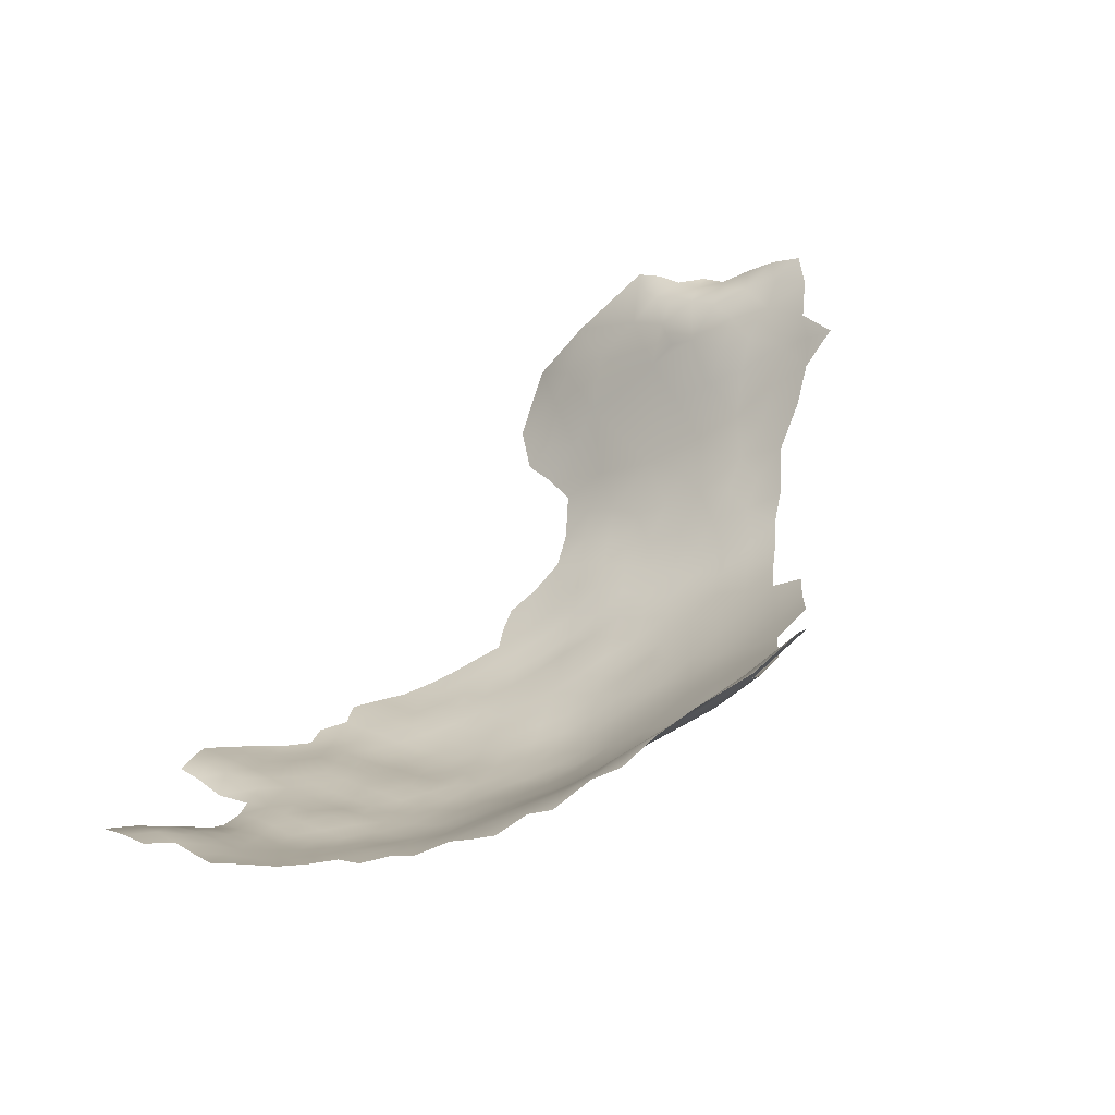
<metadata>
{"format":"obj","ext":"obj","renderer":"f3d","projection":"perspective","resolution":1024,"background":"white","views":[{"elev":15.2,"azim":-44.4,"up":"+Z"}]}
</metadata>
<code>
v 14.33 934.5 -174.7
v 18 928.6 -173
v 21.58 926.4 -171.6
v 21.66 922.6 -170.3
v 10.91 940 -175.4
v 14.28 938.3 -175.3
v 14.27 942.2 -175.9
v 17.7 940 -175.5
v 17.66 936.3 -174.9
v 17.69 943.8 -176.4
v 21.26 941.7 -176.1
v 21.27 937.8 -175.1
v 7.628 941.6 -175.3
v 10.96 943.9 -175.9
v 21.26 934 -174.1
v 24.86 939.4 -175.7
v 24.88 935.5 -174.7
v 14.32 945.9 -176.4
v 11.09 947.8 -176.1
v 14.3 949.7 -176.7
v 11.1 951.8 -176.2
v 14.34 953.5 -176.6
v 11.2 955.4 -176.1
v 8.002 953.6 -175.4
v 7.984 949.8 -175.6
v 4.946 951.9 -174.7
v 4.944 955.7 -174.5
v 8.007 957.5 -175.4
v 14.37 957.3 -176.9
v 11.2 959.3 -176.3
v 1.907 953.9 -174.2
v 1.882 957.6 -173.8
v 4.885 959.6 -174.6
v 1.666 961.5 -174
v 5.258 963.8 -176.1
v 7.956 961.3 -175.9
v -1.494 955.8 -173.9
v -1.569 959.6 -173.8
v 14.54 961.5 -177.5
v 17.5 955.1 -176.7
v 17.5 951.4 -176.9
v 20.62 956.8 -176.5
v 20.63 953.1 -176.5
v 17.45 958.6 -176.6
v 17.67 962.4 -177.3
v 20.58 960.3 -176.4
v 23.78 958.8 -176.5
v 23.8 955.1 -176.4
v 23.77 962.2 -176.4
v 20.52 964.5 -177
v 23.71 966.1 -176.2
v 26.9 960.4 -176.6
v 26.9 964 -176.4
v 26.94 956.9 -176.6
v 26.91 967.7 -176.1
v 30.01 965.8 -176.2
v 30.01 962.1 -176.3
v 30.01 958.4 -176.4
v 33.18 963.9 -176
v 33.19 960.2 -175.9
v 30.01 954.6 -176.4
v 33.18 956.4 -175.9
v 36.46 962.1 -175.7
v 36.52 958.5 -175.7
v 17.59 947.5 -176.7
v 26.94 953.1 -176.4
v 23.86 951.2 -176
v 20.73 949.3 -176.5
v 24.88 931.6 -173.3
v 21.33 930.1 -173
v 17.74 932.6 -174.2
v 30.04 969.5 -176.2
v 33.17 967.5 -175.9
v 1.725 950.1 -174.4
v 4.411 943.9 -174.7
v 1.13 946 -174.2
v 24.02 969.5 -175.8
v 26.9 971.3 -175.8
v 4.824 948.1 -174.8
v -2.166 963 -173.8
v 23.68 973.2 -175.9
v 26.9 975 -175.7
v 23.78 976.9 -175.7
v 26.92 978.7 -175.7
v 30.07 976.8 -175.9
v 30.06 973.2 -176.1
v 23.73 980.5 -175.6
v 26.96 982.3 -175.7
v 30.14 980.5 -175.9
v 33.31 978.6 -176
v 39.58 975.1 -176.2
v 39.57 971.3 -176
v 39.58 967.6 -175.8
v 36.32 969.2 -176
v 36.36 973 -176.4
v 42.85 973.3 -175.8
v 42.86 969.6 -175.7
v 36.45 976.9 -176.3
v 42.77 977 -175.6
v 42.88 966.1 -175.7
v 42.89 962.4 -175.6
v 39.65 964.2 -175.9
v 46.06 967.5 -174.8
v 46.06 963.9 -174.9
v 46.07 960.1 -175
v 49.11 965.6 -173.8
v 49.14 961.9 -174
v 46.11 971.4 -174.9
v 46.11 975.3 -174.9
v 49.21 977.4 -173.9
v 49.19 973.5 -173.9
v 49.15 969.5 -173.8
v 33.33 975 -176.3
v 33.29 971.2 -176.3
v 20.63 979 -176.2
v 20.57 975.2 -176.6
v 20.18 970 -177.4
v 52.25 967.9 -173.3
v 52.27 963.8 -172.9
v 36.32 965.6 -175.8
v 39.72 960.4 -175.7
v 42.9 958.6 -175.6
v 46.05 956.2 -174.7
v 49.25 958.2 -174
v 49.26 954.4 -173.8
v 49.25 950.7 -173.3
v 45.95 952.6 -174.5
v 52.55 956.1 -172.7
v 52.59 952.3 -172.2
v 52.43 960.1 -172.9
v 55.76 954.3 -171.1
v 55.78 950.4 -170.7
v 52.59 948.4 -171.7
v 55.55 958 -171.4
v 55.49 961.9 -171.7
v 45.98 948.7 -173.9
v 42.85 950.6 -174.9
v 42.83 954.5 -175.2
v 52.42 975.7 -173.3
v 55.49 973.8 -172.6
v 73.83 971.1 -163.5
v 70.74 969.6 -165.5
v 52.37 972 -173.3
v 49.28 946.6 -172.8
v 67.69 967.2 -166.8
v 70.85 965.4 -165
v 73.95 967.6 -163.2
v 67.78 963 -166.5
v 64.59 965 -168.2
v 64.56 968.9 -168.5
v 61.45 966.7 -169.9
v 61.46 970.6 -170.2
v 58.32 968.5 -171.4
v 58.37 972.2 -171.5
v 30.01 950.8 -176.2
v 33.2 952.5 -175.7
v 58.53 960.3 -170.5
v 58.57 956.1 -170
v 58.61 952.2 -169.7
v 61.66 958.4 -169.2
v 61.7 954.2 -168.5
v 7.878 945.9 -175.6
v 64.68 960.8 -168.1
v 61.59 962.8 -169.6
v 55.46 965.9 -172.1
v 21.03 945.3 -176.5
v 24.64 943.5 -176.2
v 28.87 929.1 -171.6
v 24.93 927.7 -171.6
v 28.87 933.1 -173.5
v 28.72 936.8 -174.5
v 24.23 947.3 -176.2
v 55.3 970.1 -172.5
v 28.62 941.2 -175.6
v 39.81 956.7 -175.4
v 39.84 953 -175.3
v 39.87 949.3 -174.9
v 36.61 951.1 -175.2
v 36.6 954.9 -175.4
v 25.44 921.2 -168.5
v 21.7 918.6 -168.7
v 33.24 948.8 -175.8
v 30.02 947 -176
v 33.24 945.2 -175.7
v 28.65 924.9 -169.6
v 55.69 946.4 -170.5
v 52.56 944.3 -171.6
v 36.53 947.4 -175.2
v 42.94 947 -174.2
v 39.66 945.8 -174.6
v 61.74 950 -168
v 61.74 945.9 -167.5
v 58.58 947.8 -169.2
v 58.52 943.7 -168.9
v 65.01 952.4 -166.5
v 65.01 948.3 -166
v 61.7 941.6 -166.7
v 64.95 944.1 -165.4
v 58.39 939.3 -168.1
v 55.37 941.7 -170.3
v 68.22 954.9 -165.3
v 64.95 956.6 -167.4
v 68.23 950.6 -164.1
v 68.22 946.6 -163.8
v 68.22 942.4 -163.3
v 71.33 948.3 -162
v 71.33 944 -161.4
v 71.33 952.6 -162.9
v 71.3 956.6 -163.8
v 74.67 954.5 -160.8
v 74.7 950.4 -160.2
v 74.72 946 -159.5
v 77.84 952.8 -157.7
v 77.88 948.4 -157.3
v 74.76 941.5 -158.6
v 74.78 936.9 -157.4
v 74.79 932.3 -156.1
v 71.32 933.9 -158.9
v 71.12 938.8 -160.5
v 67.66 935 -161.5
v 78.18 939.8 -155.9
v 78.23 935.2 -154.5
v 71.15 928.9 -157.3
v 67.48 930.2 -160
v 78.25 930.3 -153.1
v 78.25 925.6 -151.4
v 74.7 927.3 -154.5
v 81.7 933.3 -151.7
v 81.77 928.6 -150.3
v 81.57 938 -152.9
v 78.26 920.8 -149.5
v 74.51 922.3 -152.5
v 78.05 944 -156.7
v 81.29 946.4 -154.2
v 81.27 941.9 -153.6
v 74.54 917.5 -150.3
v 70.43 918.5 -153.3
v 70.46 913.5 -150.5
v 66.26 914.6 -153.6
v 66.3 919.5 -156.1
v 70.56 923.6 -155.7
v 66.72 924.8 -158.4
v 62.72 921.2 -158.5
v 62.91 926.1 -160.8
v 62.65 916.3 -156.1
v 58.63 917.8 -158.4
v 58.78 922.5 -160.9
v 62.95 931.7 -163.2
v 58.7 927.9 -163.7
v 64.95 940.1 -164.5
v 58.43 964.3 -171
v 29.52 919.8 -166.9
v 29.58 915.3 -164.5
v 25.6 917.3 -166.7
v 33.51 922.3 -167.8
v 33.64 917.9 -165.2
v 33.42 926.4 -169.9
v 33.42 930.3 -171.5
v 37.48 928 -170.3
v 37.61 924 -168.4
v 37.82 920.1 -166.3
v 33.75 913.5 -162.1
v 38.15 916.3 -163.7
v 29.59 910.9 -161.8
v 25.36 912.9 -165
v 33.39 934.2 -173
v 37.46 932 -171.8
v 34.06 909.5 -159.1
v 29.8 906.2 -159.2
v 37.4 936.1 -173.3
v 33.32 938 -174.2
v 33.33 941.6 -175.1
v 37.14 939.8 -174.3
v 77.1 969.6 -160.9
v 38.41 912 -160.3
v 24.82 924.6 -170.2
v 27 949.2 -176.1
v 49.16 942.4 -172.4
v 52.28 940.3 -171.2
v 77.82 957 -158
v 74.56 958.8 -161.3
v 77.82 961.5 -158.9
v 81.05 959.7 -155.8
v 81.04 955.4 -155.2
v 81.05 964 -156.5
v 84.22 961.8 -153.2
v 83.93 957.9 -153.2
v 81.17 951.1 -154.7
v 84.43 954 -151.9
v 77.77 966 -159.8
v 84.09 966.1 -153.7
v 80.95 968.9 -157.5
v 87.12 963.6 -149.3
v 86.86 958.7 -149.4
v 90.65 959.9 -142.5
v 88.3 954.3 -147.2
v 74.44 963.3 -162.2
v 42.86 914.6 -161.8
v 42.7 918.5 -164.3
v 68.07 958.7 -166.2
v 71.19 960.7 -164.1
v 27.2 945.4 -176.1
v 30.22 943.7 -175.6
v 54.87 937 -169.4
v 85.18 931.3 -148.4
v 36.65 943.5 -175
v 61.55 937.4 -165.7
v 58.33 934.4 -166.6
v 64.82 936.2 -163.3
v 41.22 930.2 -170.8
v 41.17 934.3 -172.3
v 67.82 938.6 -162.4
v 40.95 938.7 -173.5
v 41.06 942.9 -174.1
v 44.62 940.9 -173.1
v 44.41 937.2 -172.7
v 44.44 933 -171.5
v 44.96 928.9 -169.6
v 47.87 935.3 -171.2
v 47.86 931.5 -170.1
v 48.12 939.1 -172
v 51.11 937.3 -170.9
v 51.33 933.4 -169.5
v 50.76 928.6 -167.6
v 51.43 923.1 -164.4
v 46.8 924.6 -166.9
v 55.05 931.8 -167.3
v 54.73 927.1 -165.2
v 55.43 923.5 -163.1
v 42.5 922.3 -166.6
v 46.86 916.9 -162.4
v 85.08 935.4 -148.9
v 84.09 944.3 -151.1
v 84.5 940.2 -150.2
v 45.77 944.7 -173.4
v 43.13 910.1 -158.7
v 38.53 907.8 -157.1
v 85.28 949.1 -150.2
v 87.01 944.4 -147.4
v 88.37 939.2 -145.2
v 89.9 943.8 -143.5
v 89.32 948.8 -144.6
v 92.99 944.7 -139.5
v 95.73 947.8 -134.4
v 93.99 938.1 -137.2
v 91.23 940 -141.7
v 90.23 934.9 -142.6
v 95.97 943.2 -134.7
v 97.45 938.2 -131.5
v 98.43 943.8 -130.1
v 100.2 939.1 -126.8
v 103 942.3 -120.4
v 34.07 904.9 -156.1
v 62.53 911.2 -153.2
v 58.2 907.5 -152.7
v 58.43 912.5 -155.5
v 41.6 925.8 -168.6
v 87.63 977.7 -147.4
v 84.25 970.5 -154.2
v 38.4 902.7 -153.2
v 47.37 913.2 -160.3
v 47.98 908.5 -157
v 50.93 916.8 -161.4
v 51.15 912 -158.6
v 87.45 973.2 -149.4
v 53.93 910 -156.2
v 54.72 919.4 -160.9
v 89.26 968.3 -145.2
v 86.71 968 -150.1
v 47.07 920.7 -164.6
v 106.2 964 -117.9
v 103.2 966.2 -118.4
v 103.2 969.9 -117.9
v 106.3 960.3 -118
v 103.1 962.4 -118.8
v 102.8 973.8 -118
v 100.6 970.7 -119.8
v 100.1 968 -120.5
v 99.98 960.6 -120.1
v 103 958 -118.3
v 100.3 964.6 -119.9
v 106.4 955.7 -116
v 106.4 951.1 -114.2
v 106.8 946.5 -113.2
v 102.5 948.3 -120
v 99.88 949.4 -124
v 99.86 952.8 -121.8
v 102.8 952.8 -117.9
v 105.4 944.1 -116.1
v 97.86 952.6 -125.7
v 97.37 958 -125.2
v 98.01 949 -128.6
v 96.04 953.5 -130.6
v 100.8 944.5 -124.7
v 104.5 948.6 -116.3
v 100.1 956.4 -120.1
v 89.74 985.4 -141.9
v 89.48 979.3 -142.9
v 102.5 936.9 -121.8
v 48.19 902.9 -152
v 90.14 974.5 -142.4
v 101.8 940.4 -123.3
v 97.5 969.8 -124.1
v 94.99 986.5 -133.5
v 43.26 899.9 -149.9
v 95.5 964.1 -129.4
v 94.58 958.4 -133.5
v 54.47 914.5 -158.5
v 87.8 981.8 -146.2
v 87.94 933.7 -145.9
v 96.67 961.4 -126.2
v 93.35 952.6 -138.4
v 97.51 964.2 -123.7
v 91.14 954 -142.8
v 52.93 906 -153.6
v 92.19 972.9 -136.7
v 93.66 979.7 -132.4
v 91.62 979.7 -137.6
v 97.42 980.8 -126.4
v 94.96 974.1 -129.5
v 43.33 895.8 -146.2
v 43.94 892.7 -143.3
v 39.1 895.1 -147.5
v 43.17 905.2 -154.6
v 49.03 895.7 -144.7
f 140 173 143
f 42 40 44
f 46 42 44
f 106 104 103
f 77 55 51
f 83 82 81
f 56 53 55
f 53 51 55
f 78 72 55
f 85 86 82
f 77 78 55
f 43 41 40
f 52 47 49
f 78 82 86
f 179 175 176
f 114 94 73
f 167 172 302
f 32 27 31
f 124 105 107
f 87 84 83
f 56 73 59
f 49 51 53
f 63 121 64
f 52 58 54
f 52 57 58
f 81 116 83
f 277 302 172
f 113 90 98
f 43 40 42
f 26 79 74
f 72 78 86
f 100 102 93
f 25 19 162
f 175 138 176
f 85 89 90
f 84 88 89
f 84 89 85
f 56 55 72
f 183 182 184
f 303 183 184
f 22 41 20
f 22 40 41
f 23 22 21
f 60 58 57
f 73 56 72
f 34 33 32
f 57 53 56
f 88 84 87
f 31 37 32
f 52 53 57
f 52 49 53
f 162 79 25
f 106 107 104
f 59 57 56
f 74 31 26
f 47 52 54
f 24 23 21
f 43 42 48
f 114 113 95
f 68 41 43
f 114 73 72
f 60 57 59
f 96 91 99
f 374 375 371
f 177 188 178
f 61 58 62
f 84 85 82
f 84 82 83
f 73 94 120
f 73 120 59
f 9 6 8
f 78 81 82
f 140 143 139
f 123 127 138
f 26 31 27
f 60 63 64
f 159 131 158
f 306 272 184
f 134 158 131
f 66 48 54
f 183 302 277
f 183 277 155
f 175 121 122
f 101 102 100
f 46 49 47
f 125 127 123
f 47 42 46
f 48 42 47
f 48 47 54
f 106 103 112
f 137 136 189
f 32 37 38
f 32 38 34
f 155 156 182
f 155 182 183
f 50 51 49
f 61 66 54
f 61 54 58
f 25 79 26
f 25 26 24
f 105 104 107
f 63 59 120
f 63 60 59
f 66 61 155
f 60 62 58
f 121 101 122
f 24 26 27
f 67 68 43
f 21 25 24
f 9 71 1
f 85 113 86
f 85 90 113
f 66 277 67
f 66 155 277
f 108 97 96
f 313 315 316
f 165 251 135
f 92 96 97
f 14 162 19
f 372 371 375
f 28 30 23
f 131 159 132
f 154 173 140
f 154 153 173
f 108 109 111
f 157 135 251
f 303 184 272
f 115 87 83
f 115 83 116
f 10 18 65
f 10 7 18
f 93 102 120
f 93 120 94
f 119 130 107
f 119 107 106
f 94 114 95
f 123 124 125
f 33 27 32
f 124 107 130
f 381 372 375
f 176 178 179
f 114 86 113
f 114 72 86
f 28 27 33
f 94 92 93
f 94 95 92
f 24 28 23
f 24 27 28
f 313 314 315
f 20 21 22
f 175 179 64
f 175 64 121
f 61 156 155
f 123 105 124
f 137 138 127
f 151 149 164
f 303 302 183
f 161 159 158
f 77 81 78
f 112 108 111
f 92 91 96
f 93 97 100
f 93 92 97
f 106 112 118
f 335 189 136
f 335 136 144
f 63 120 102
f 20 18 19
f 14 18 7
f 14 19 18
f 190 188 177
f 109 96 99
f 109 108 96
f 95 91 92
f 152 153 154
f 152 151 153
f 119 135 130
f 119 165 135
f 62 156 61
f 110 111 109
f 127 125 126
f 177 178 176
f 166 10 65
f 65 41 68
f 151 164 251
f 67 48 66
f 67 43 48
f 206 204 203
f 6 9 1
f 157 251 164
f 95 113 98
f 95 98 91
f 145 146 148
f 131 128 134
f 144 136 126
f 137 177 176
f 137 176 138
f 23 30 29
f 201 202 300
f 145 149 150
f 145 148 149
f 29 44 40
f 108 112 103
f 105 122 101
f 105 101 104
f 279 187 200
f 279 278 187
f 147 142 141
f 322 319 321
f 67 277 172
f 273 272 306
f 273 271 272
f 186 187 133
f 381 375 379
f 163 164 149
f 131 132 129
f 131 129 128
f 134 135 157
f 103 100 97
f 103 97 108
f 65 18 20
f 65 20 41
f 64 62 60
f 64 179 62
f 133 132 186
f 133 129 132
f 118 143 173
f 150 149 151
f 150 151 152
f 197 307 199
f 134 130 135
f 177 137 189
f 177 189 190
f 166 167 11
f 166 172 167
f 111 139 143
f 111 110 139
f 100 103 104
f 100 104 101
f 378 372 381
f 7 5 14
f 7 6 5
f 10 166 11
f 10 11 8
f 321 316 315
f 184 182 188
f 121 63 102
f 121 102 101
f 128 130 134
f 166 65 68
f 197 198 250
f 12 9 8
f 12 8 11
f 380 375 374
f 380 379 375
f 16 167 174
f 132 193 186
f 8 6 7
f 8 7 10
f 250 198 205
f 396 379 380
f 195 196 191
f 136 137 127
f 136 127 126
f 378 377 373
f 378 373 372
f 192 194 193
f 270 271 273
f 196 192 191
f 251 165 153
f 251 153 151
f 17 12 16
f 17 15 12
f 128 125 124
f 128 124 130
f 195 191 161
f 29 22 23
f 29 40 22
f 50 49 46
f 45 50 46
f 163 149 148
f 202 160 163
f 196 198 192
f 3 2 70
f 142 147 146
f 142 146 145
f 119 106 118
f 178 188 182
f 178 182 156
f 75 79 162
f 21 19 25
f 21 20 19
f 191 159 161
f 13 14 5
f 69 70 15
f 69 15 17
f 191 192 193
f 312 250 205
f 187 144 133
f 320 317 319
f 11 167 16
f 11 16 12
f 39 29 30
f 129 125 128
f 129 126 125
f 194 186 193
f 112 143 118
f 112 111 143
f 310 311 317
f 323 320 319
f 276 3 169
f 276 4 3
f 208 206 203
f 165 119 118
f 68 67 172
f 68 172 166
f 310 259 267
f 28 36 30
f 28 33 36
f 258 259 257
f 258 267 259
f 157 160 158
f 157 158 134
f 161 158 160
f 306 184 188
f 306 188 190
f 202 161 160
f 300 209 201
f 300 301 209
f 266 271 270
f 274 147 141
f 179 178 156
f 179 156 62
f 174 302 303
f 174 167 302
f 395 385 388
f 123 122 105
f 45 46 44
f 215 233 221
f 170 17 171
f 170 69 17
f 267 311 310
f 169 3 70
f 169 70 69
f 195 161 202
f 287 283 286
f 287 284 283
f 235 334 230
f 76 79 75
f 76 74 79
f 270 273 313
f 377 376 373
f 165 173 153
f 165 118 173
f 35 36 33
f 35 33 34
f 267 270 311
f 267 258 266
f 267 266 270
f 316 321 319
f 316 319 317
f 197 192 198
f 160 157 164
f 160 164 163
f 212 214 233
f 212 233 215
f 304 322 279
f 304 279 200
f 180 252 254
f 214 211 213
f 214 212 211
f 16 171 17
f 300 202 163
f 300 163 148
f 383 384 395
f 15 71 9
f 15 9 12
f 210 213 211
f 180 4 276
f 196 195 203
f 196 203 204
f 201 209 208
f 311 316 317
f 200 194 199
f 200 199 304
f 390 387 386
f 195 202 201
f 297 281 301
f 80 34 38
f 289 284 287
f 289 288 284
f 318 310 317
f 318 317 320
f 133 144 126
f 133 126 129
f 314 306 190
f 122 138 175
f 122 123 138
f 250 307 197
f 250 309 307
f 312 220 309
f 312 309 250
f 197 199 194
f 197 194 192
f 305 332 410
f 185 276 169
f 185 169 168
f 230 221 235
f 333 334 235
f 260 255 257
f 260 257 259
f 39 45 44
f 39 44 29
f 216 215 221
f 278 144 187
f 278 335 144
f 370 326 325
f 280 283 284
f 218 216 217
f 207 205 204
f 207 204 206
f 308 304 199
f 308 199 307
f 323 319 322
f 198 204 205
f 198 196 204
f 395 384 389
f 70 2 71
f 70 71 15
f 171 16 174
f 261 255 260
f 390 392 393
f 281 209 301
f 411 406 413
f 282 285 283
f 282 283 280
f 181 180 254
f 181 4 180
f 189 314 190
f 256 261 263
f 253 252 256
f 285 282 290
f 285 290 292
f 279 322 321
f 279 321 278
f 229 225 228
f 193 132 159
f 193 159 191
f 286 285 291
f 286 283 285
f 168 169 69
f 168 69 170
f 330 326 370
f 228 305 229
f 222 217 216
f 346 340 341
f 13 75 162
f 13 162 14
f 226 225 229
f 219 216 218
f 219 215 216
f 333 235 234
f 363 361 331
f 212 207 206
f 212 206 211
f 268 275 337
f 253 254 252
f 273 306 314
f 273 314 313
f 222 228 225
f 324 320 323
f 352 402 394
f 282 281 297
f 367 408 363
f 214 234 233
f 227 225 226
f 387 385 386
f 387 388 385
f 311 270 313
f 311 313 316
f 301 300 148
f 213 280 284
f 213 284 288
f 208 211 206
f 208 210 211
f 201 208 203
f 201 203 195
f 288 214 213
f 341 339 342
f 327 304 308
f 332 305 228
f 288 234 214
f 280 213 210
f 220 218 224
f 245 243 240
f 398 358 409
f 239 245 240
f 366 364 408
f 299 330 370
f 219 220 312
f 219 218 220
f 231 232 226
f 222 221 230
f 222 216 221
f 274 292 290
f 388 387 396
f 299 370 331
f 301 148 146
f 367 329 247
f 367 247 246
f 235 221 233
f 235 233 234
f 297 301 146
f 297 146 147
f 210 209 281
f 210 208 209
f 272 174 303
f 218 217 223
f 218 223 224
f 230 228 222
f 225 217 222
f 265 254 253
f 262 275 268
f 331 361 298
f 331 298 299
f 117 81 77
f 281 280 210
f 281 282 280
f 243 246 247
f 243 245 246
f 215 207 212
f 256 252 255
f 256 255 261
f 227 223 217
f 227 217 225
f 248 244 249
f 232 231 236
f 297 290 282
f 219 207 215
f 268 264 262
f 264 253 262
f 117 116 81
f 357 260 259
f 324 323 327
f 243 244 242
f 232 227 226
f 335 314 189
f 335 315 314
f 200 187 186
f 200 186 194
f 362 361 364
f 278 321 315
f 278 315 335
f 275 336 337
f 263 299 298
f 180 276 185
f 291 285 292
f 291 292 359
f 357 310 318
f 357 259 310
f 392 390 386
f 343 346 341
f 247 244 243
f 268 337 353
f 323 304 327
f 323 322 304
f 343 348 345
f 328 324 327
f 408 367 246
f 262 253 256
f 340 339 341
f 328 329 325
f 338 339 333
f 338 342 339
f 354 245 239
f 347 340 346
f 237 232 236
f 237 241 232
f 336 275 298
f 268 269 264
f 268 353 269
f 295 296 294
f 336 361 362
f 336 298 361
f 264 265 253
f 383 395 388
f 383 388 382
f 388 380 382
f 388 396 380
f 364 363 408
f 364 361 363
f 345 346 343
f 330 260 357
f 330 261 260
f 351 349 350
f 247 249 244
f 219 312 205
f 219 205 207
f 168 257 185
f 168 258 257
f 299 263 261
f 299 261 330
f 360 353 337
f 227 241 223
f 227 232 241
f 343 344 348
f 324 328 325
f 324 325 326
f 293 291 369
f 293 286 291
f 238 237 236
f 117 77 51
f 117 51 50
f 147 274 290
f 147 290 297
f 275 263 298
f 266 171 271
f 266 170 171
f 351 394 402
f 351 350 394
f 382 380 374
f 349 348 350
f 413 403 378
f 413 378 381
f 408 356 366
f 237 239 240
f 237 238 239
f 399 402 352
f 326 330 357
f 262 263 275
f 262 256 263
f 329 249 247
f 329 328 249
f 185 257 255
f 349 345 348
f 240 243 242
f 240 241 237
f 240 242 241
f 326 357 318
f 294 286 293
f 294 287 286
f 368 293 369
f 414 296 295
f 403 377 378
f 398 409 397
f 405 424 400
f 339 334 333
f 366 356 355
f 366 355 415
f 258 170 266
f 258 168 170
f 354 355 356
f 337 424 360
f 391 387 390
f 391 396 387
f 185 252 180
f 185 255 252
f 245 354 356
f 420 417 419
f 369 291 359
f 340 347 410
f 271 174 272
f 271 171 174
f 242 223 241
f 242 224 223
f 367 325 329
f 406 411 391
f 248 309 220
f 248 220 224
f 244 224 242
f 244 248 224
f 338 333 234
f 424 337 336
f 424 336 362
f 393 391 390
f 405 360 424
f 368 369 365
f 406 403 413
f 356 408 246
f 356 246 245
f 391 379 396
f 394 385 352
f 394 386 385
f 389 385 395
f 389 352 385
f 366 362 364
f 296 342 338
f 296 338 289
f 332 228 230
f 332 230 334
f 338 288 289
f 338 234 288
f 416 418 417
f 294 296 289
f 294 289 287
f 413 381 379
f 332 340 410
f 425 422 421
f 391 411 413
f 391 413 379
f 324 318 320
f 324 326 318
f 401 358 398
f 399 351 402
f 415 362 366
f 249 328 327
f 363 331 370
f 414 342 296
f 340 334 339
f 340 332 334
f 344 350 348
f 344 392 350
f 401 418 416
f 401 398 418
f 392 386 394
f 392 394 350
f 248 307 309
f 248 308 307
f 365 369 359
f 363 325 367
f 363 370 325
f 401 368 365
f 401 365 358
f 393 392 344
f 295 294 293
f 249 308 248
f 249 327 308
f 416 417 420
f 423 421 422
f 423 405 421
f 404 419 417
f 400 424 362
f 400 362 415
f 418 398 397
f 412 393 344
f 412 407 393
f 343 341 342
f 347 346 345
f 412 344 343
f 412 414 295
f 425 421 405
f 404 417 418
f 368 295 293
f 407 406 391
f 407 391 393
f 412 342 414
f 412 343 342
f 423 360 405
f 425 405 400
f 407 412 295
f 416 368 401
f 406 420 403
f 404 418 397
f 419 403 420
f 419 376 403
f 377 403 376
f 406 416 420
f 295 406 407
f 416 295 368
f 416 406 295

</code>
